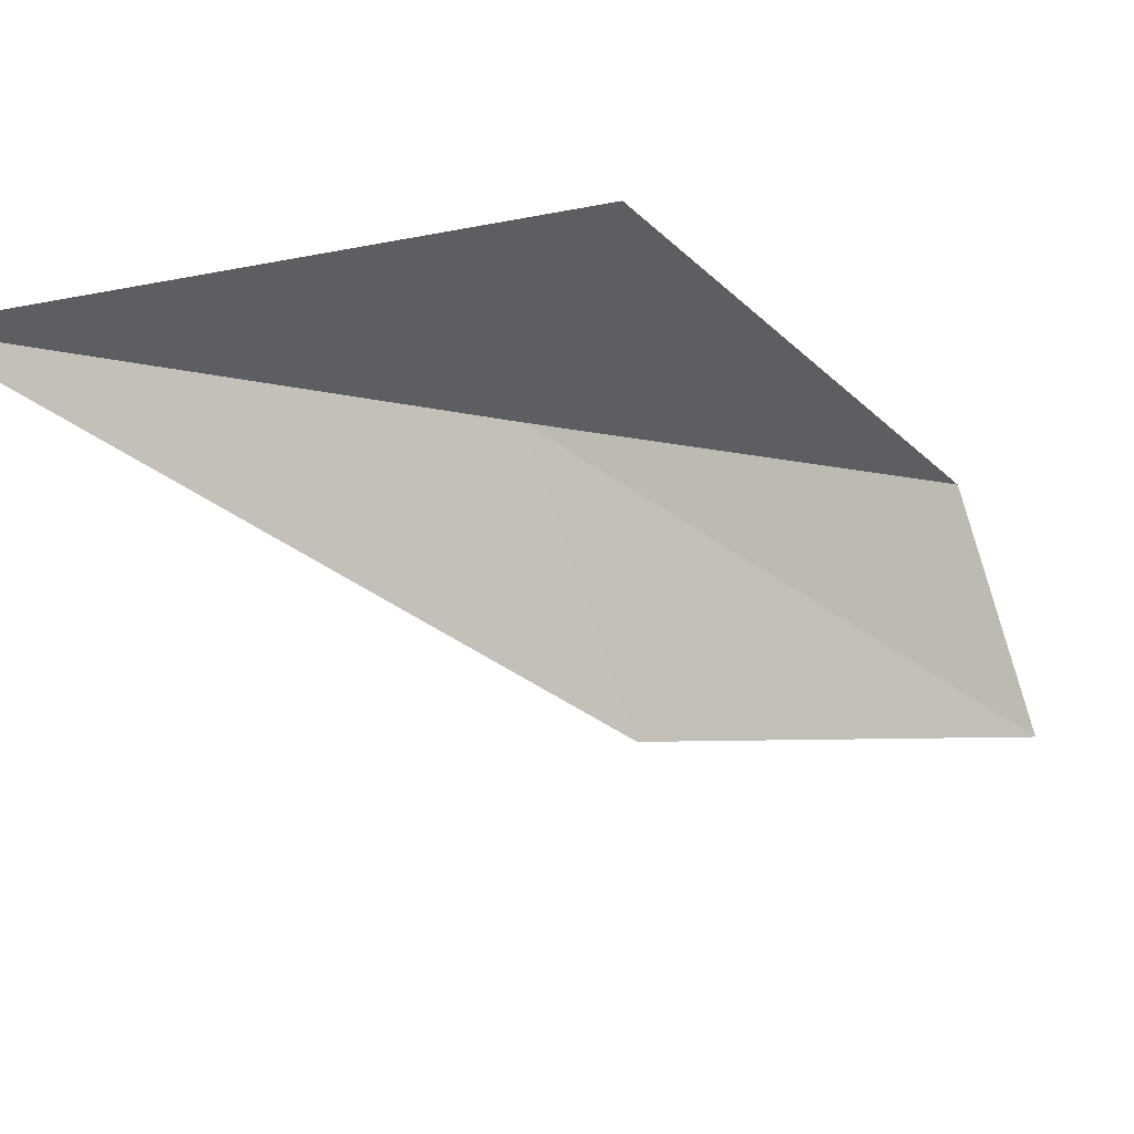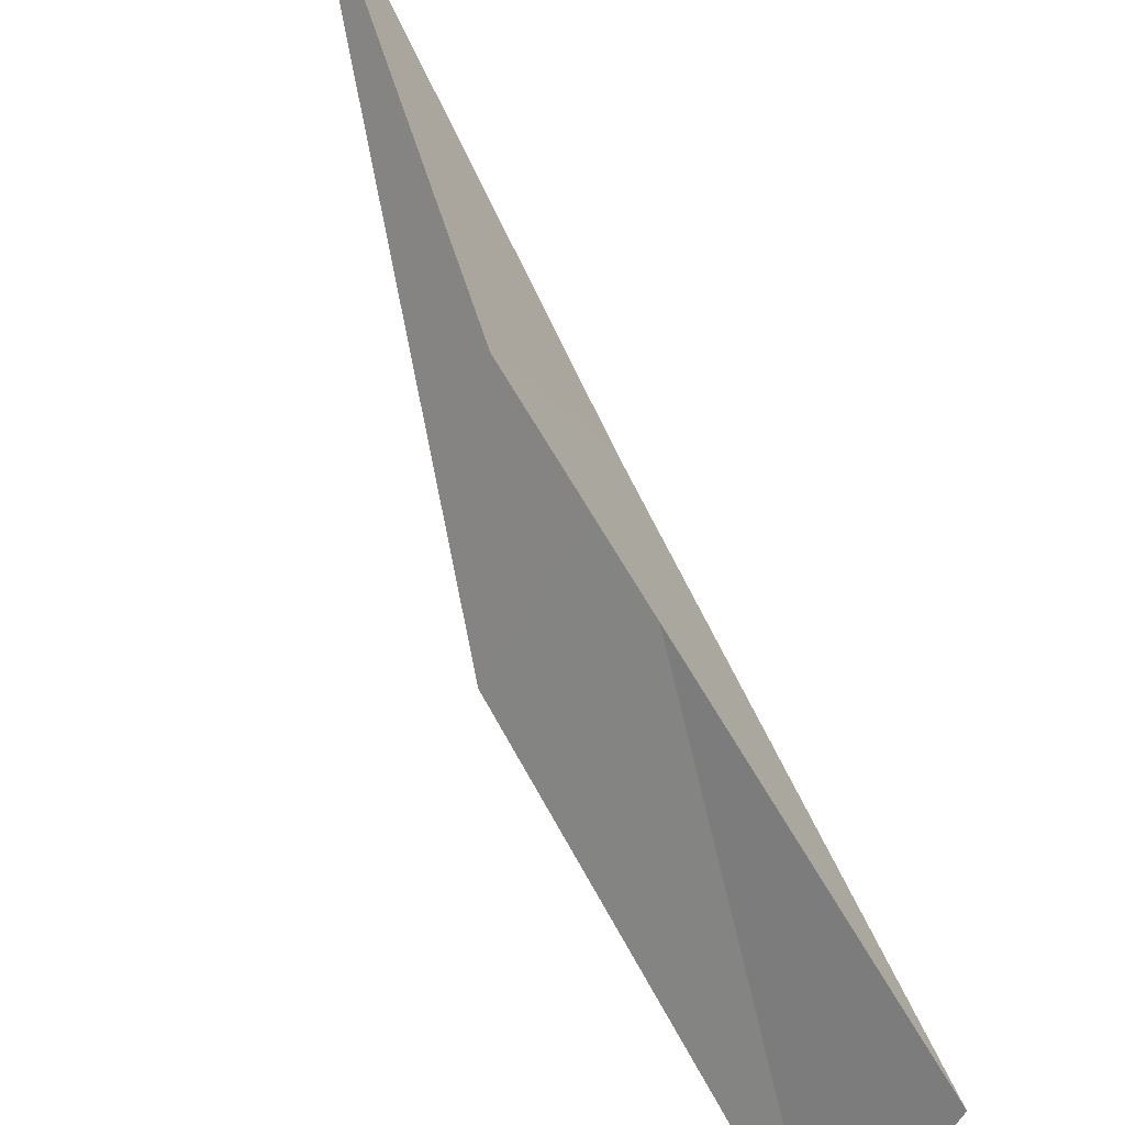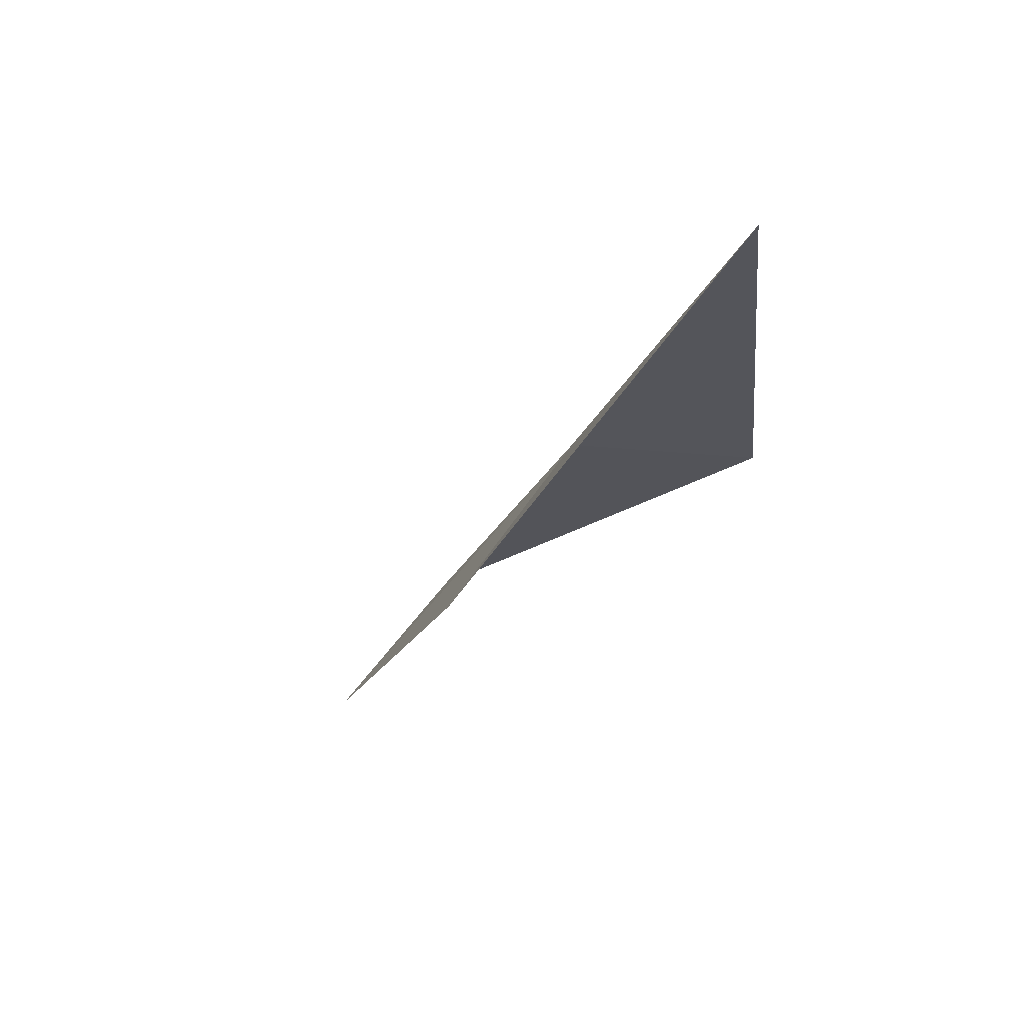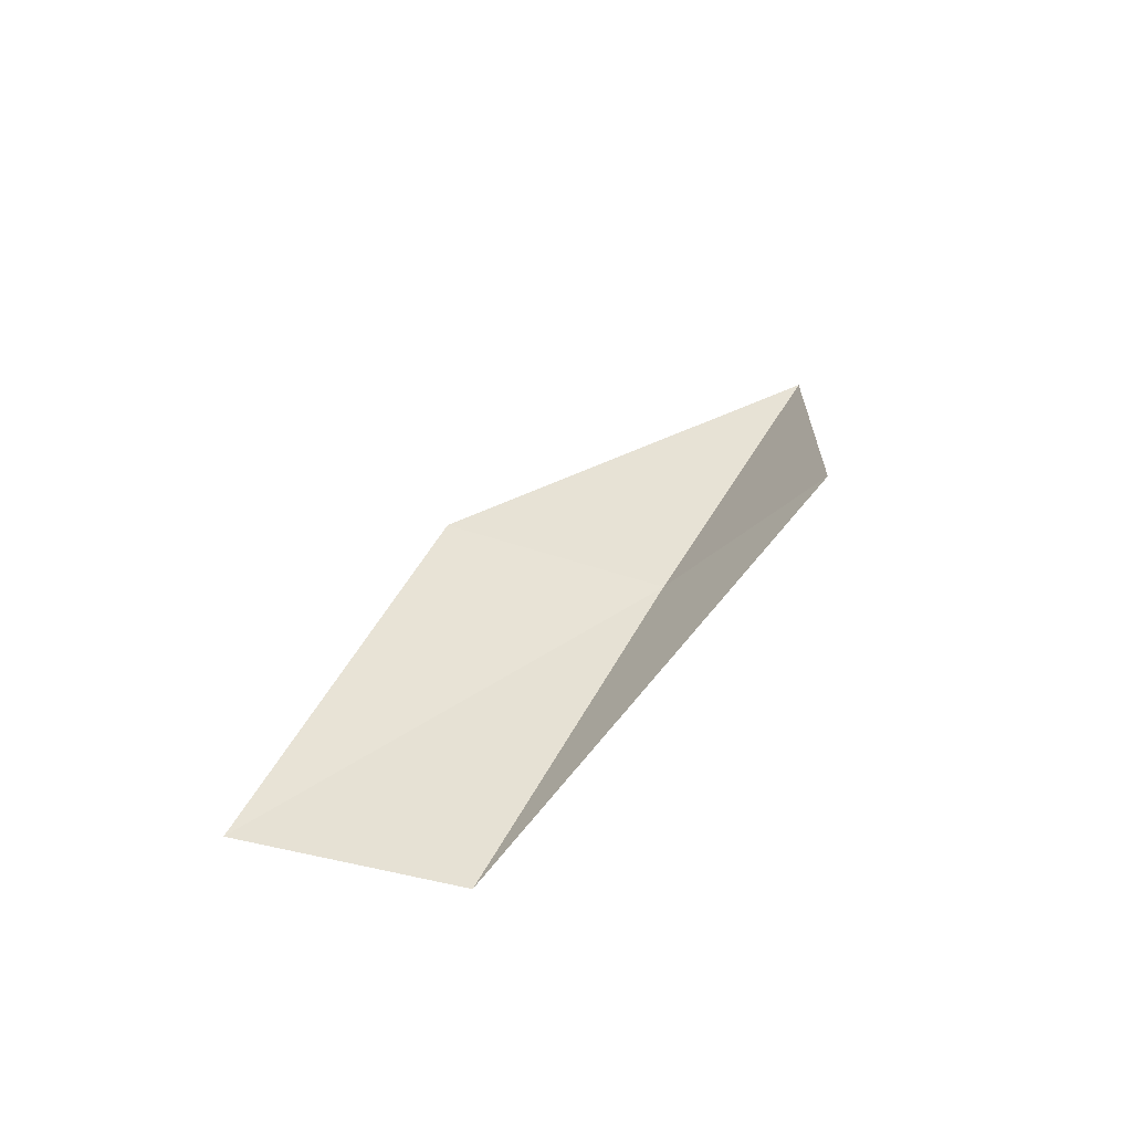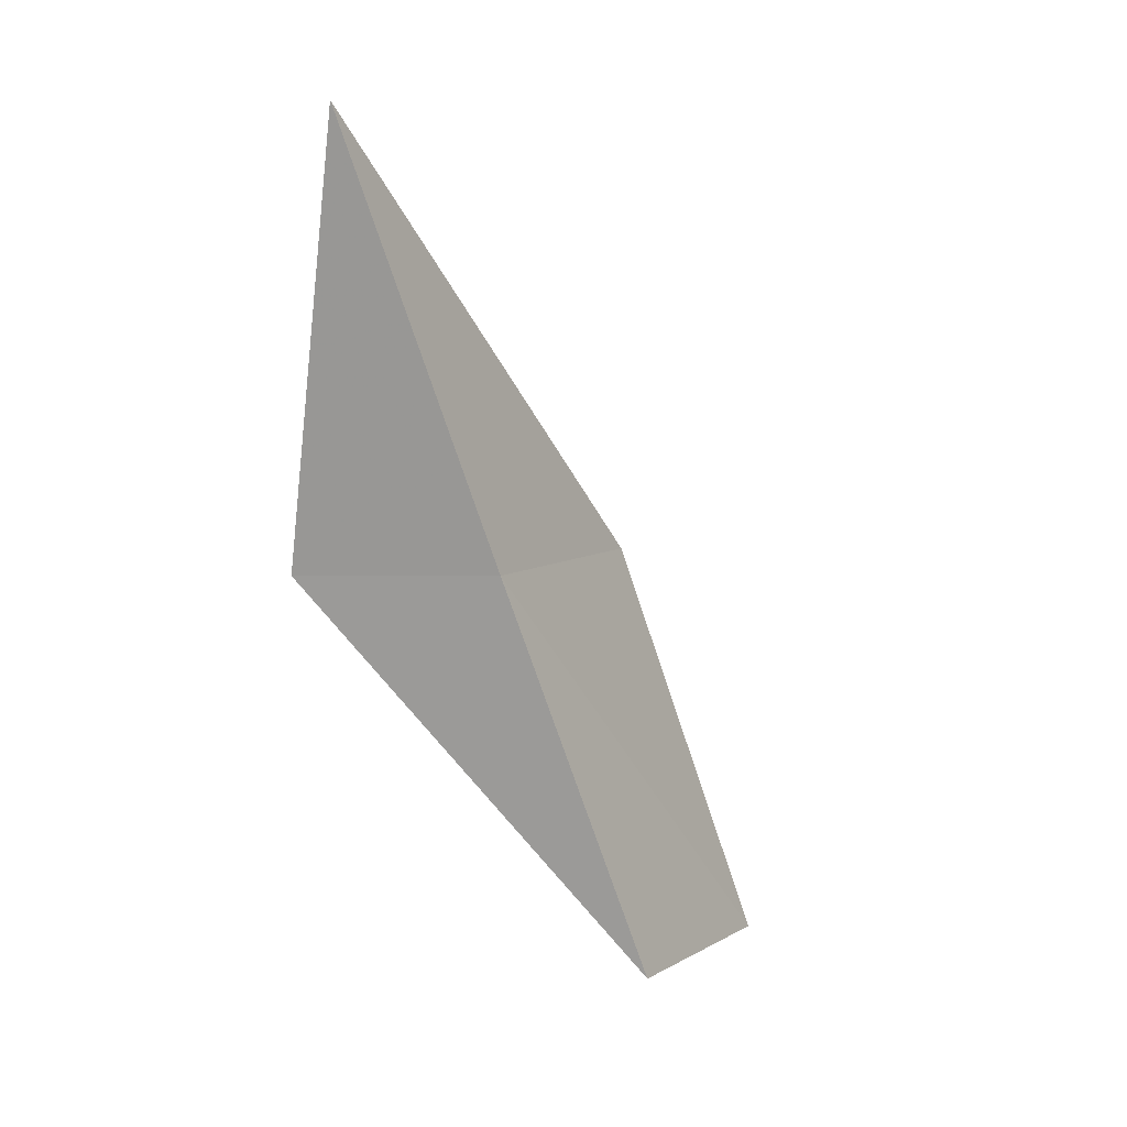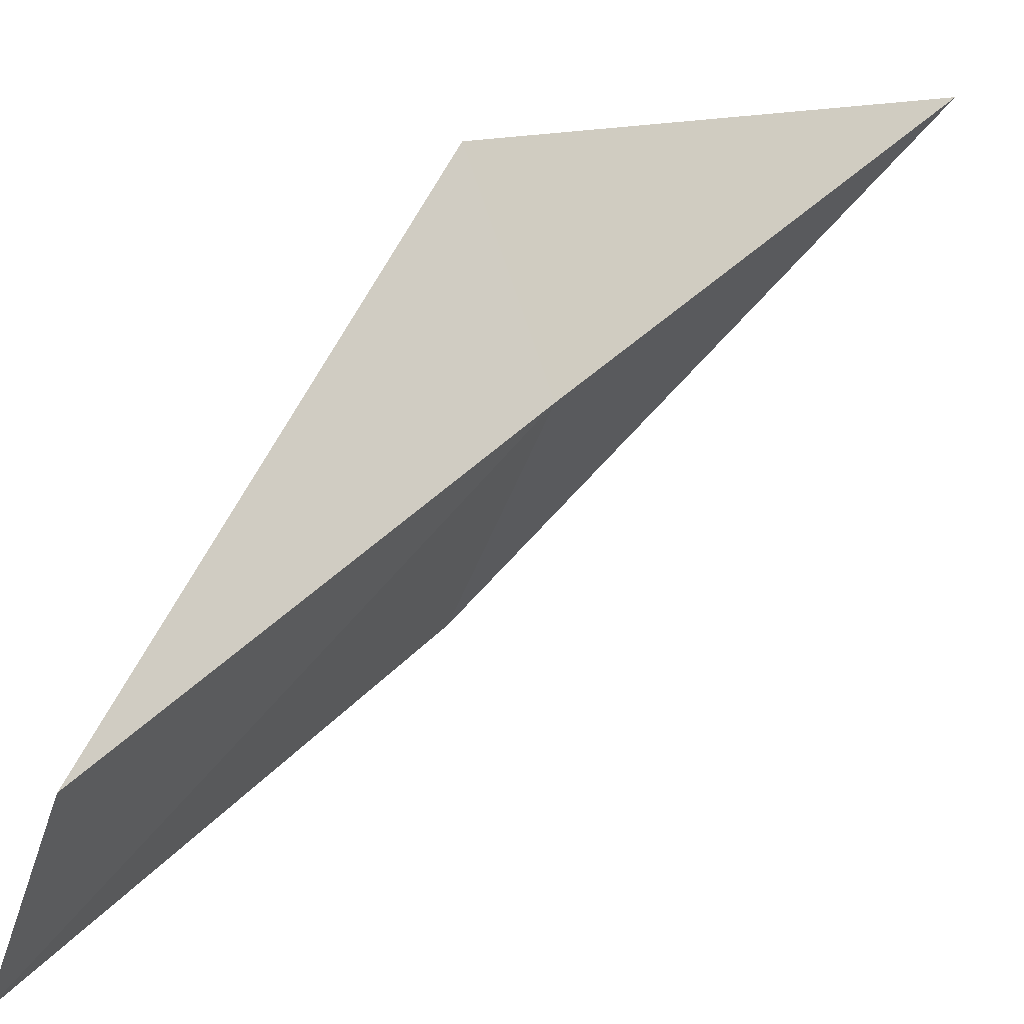
<metadata>
{"format":"obj","ext":"obj","renderer":"f3d","projection":"perspective","resolution":1024,"background":"white","views":[{"elev":25.9,"azim":47.2,"up":"+Y"},{"elev":57.0,"azim":148.2,"up":"+Y"},{"elev":78.5,"azim":66.5,"up":"+Z"},{"elev":-58.7,"azim":101.3,"up":"+Z"},{"elev":8.4,"azim":-117.8,"up":"+Z"},{"elev":16.9,"azim":-135.6,"up":"+Y"}]}
</metadata>
<code>
v 26.5 14.78 30.51
v 27.62 12.83 30.51
v 26.25 16.54 34.87
v 27.43 16.55 30.51
v 27.58 11.2 26.15
v 26.65 13.04 26.15
f 1 3 2
f 1 5 6
f 1 2 5
f 1 6 4
f 1 4 3

</code>
